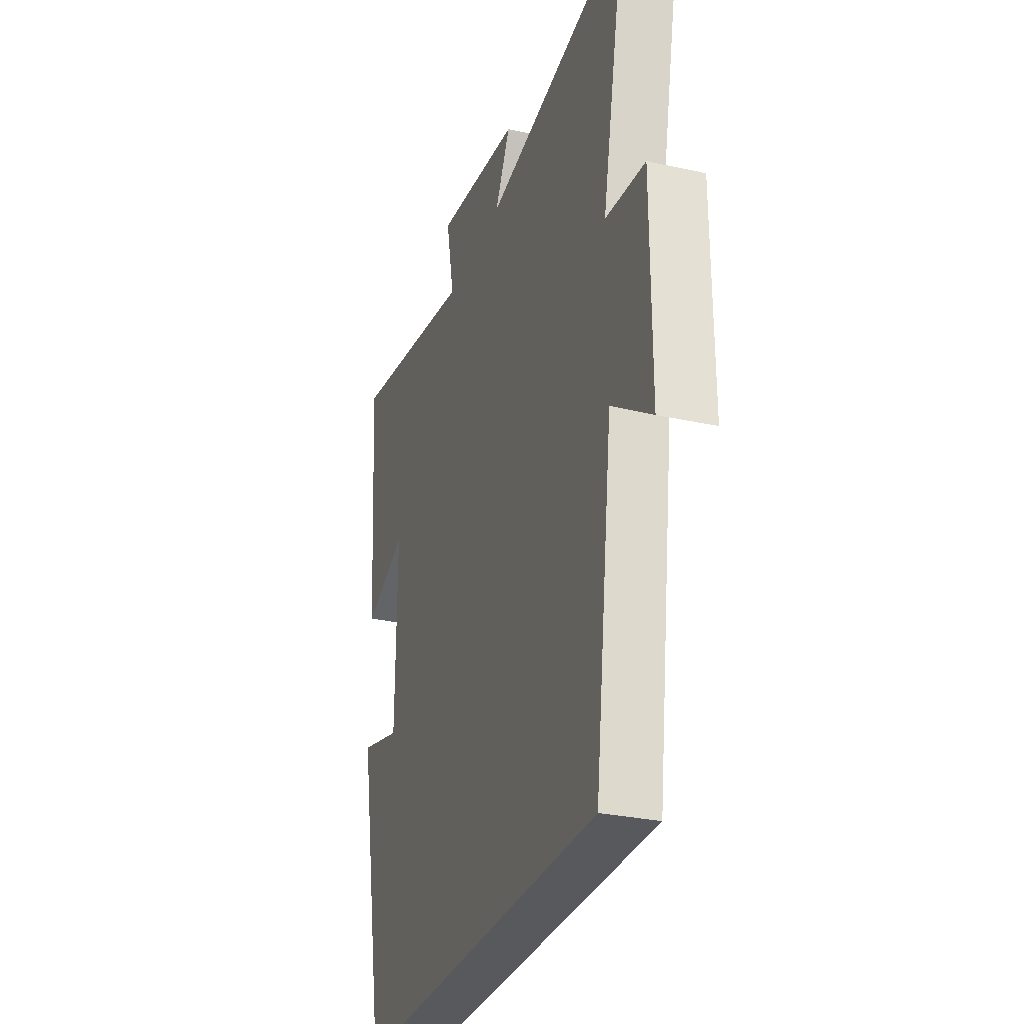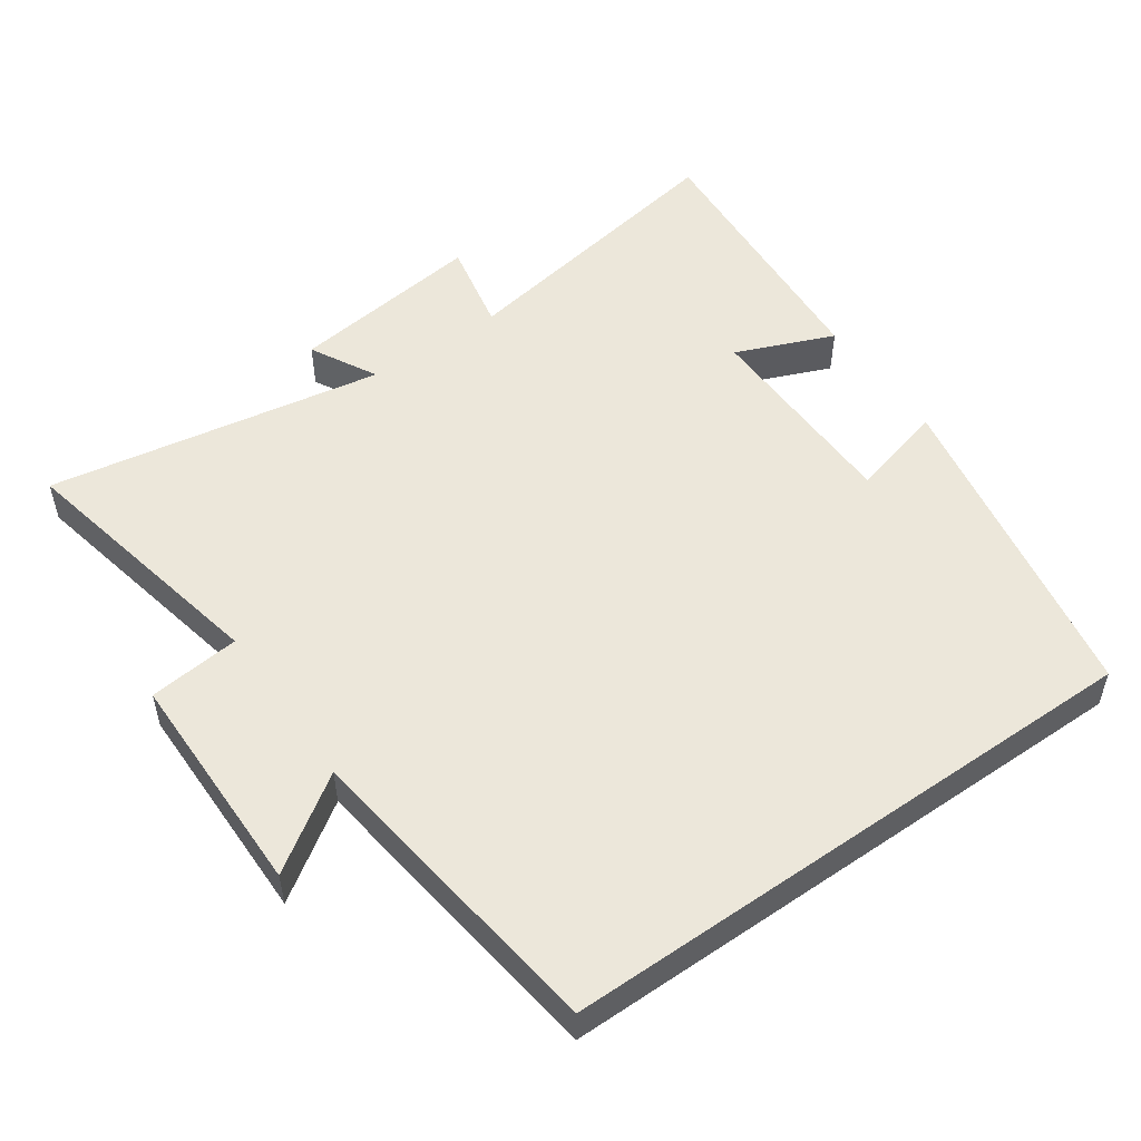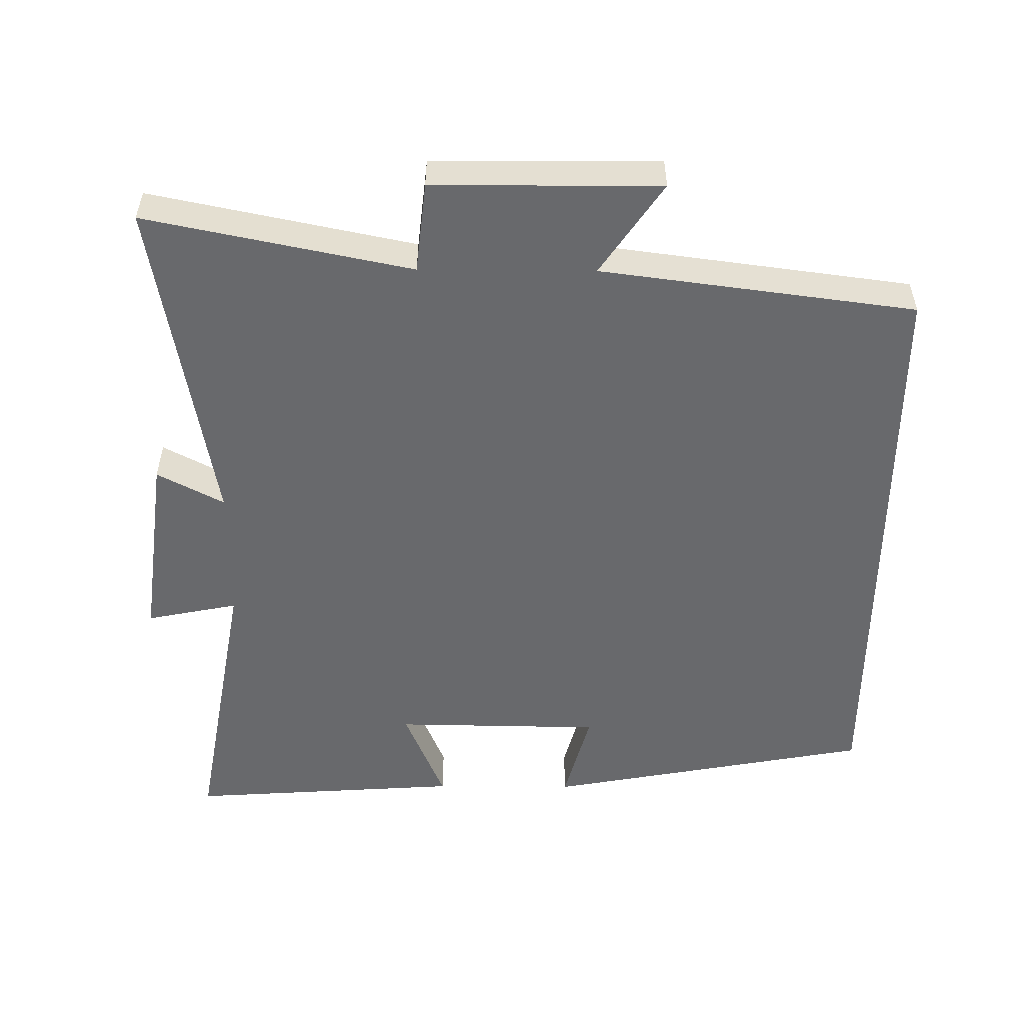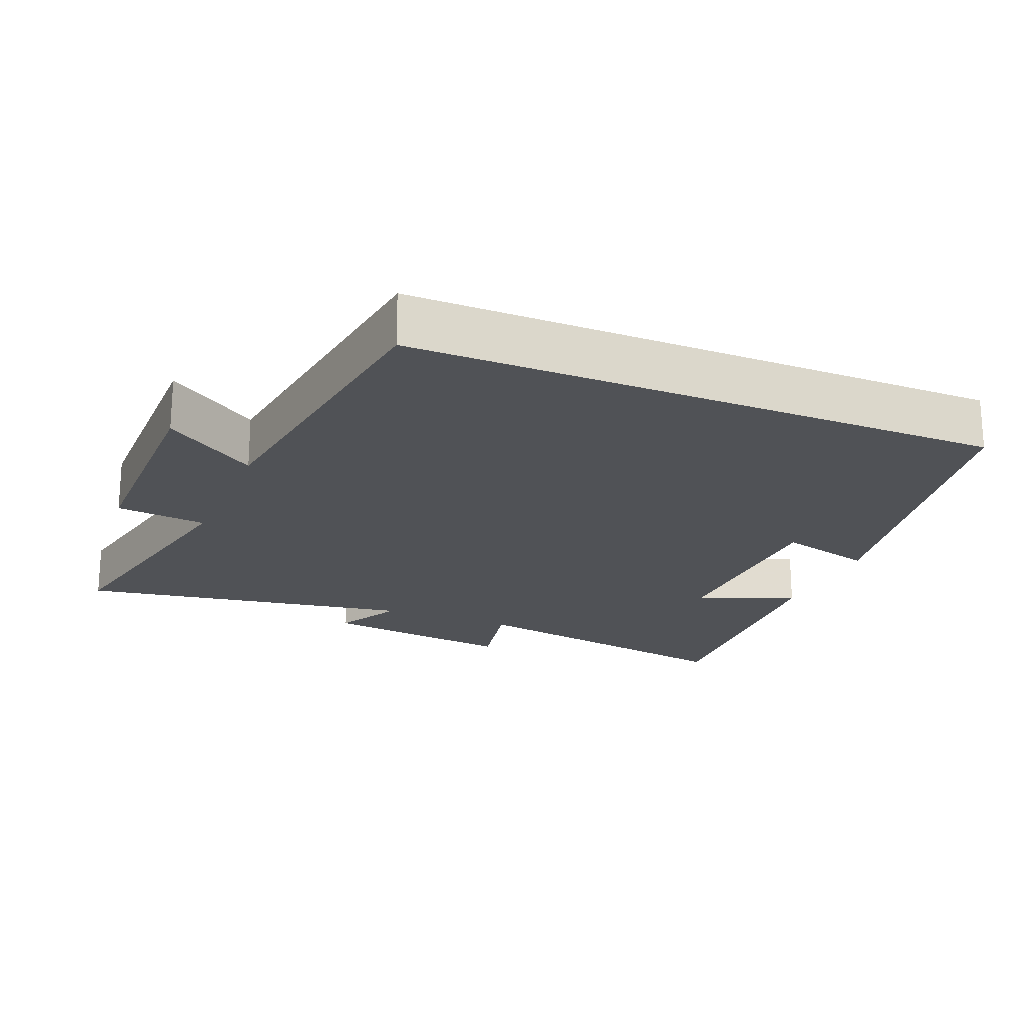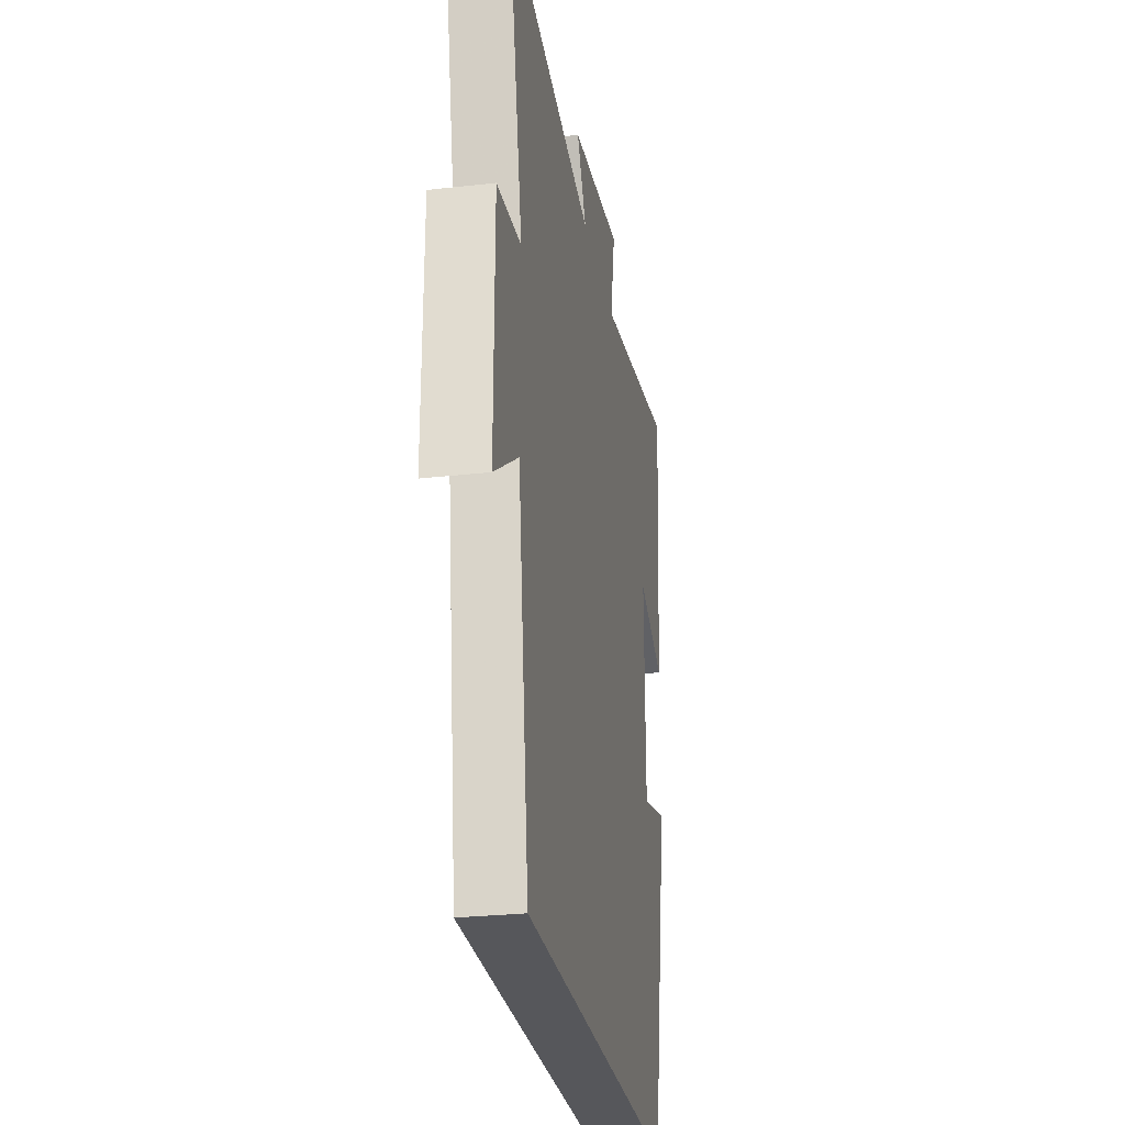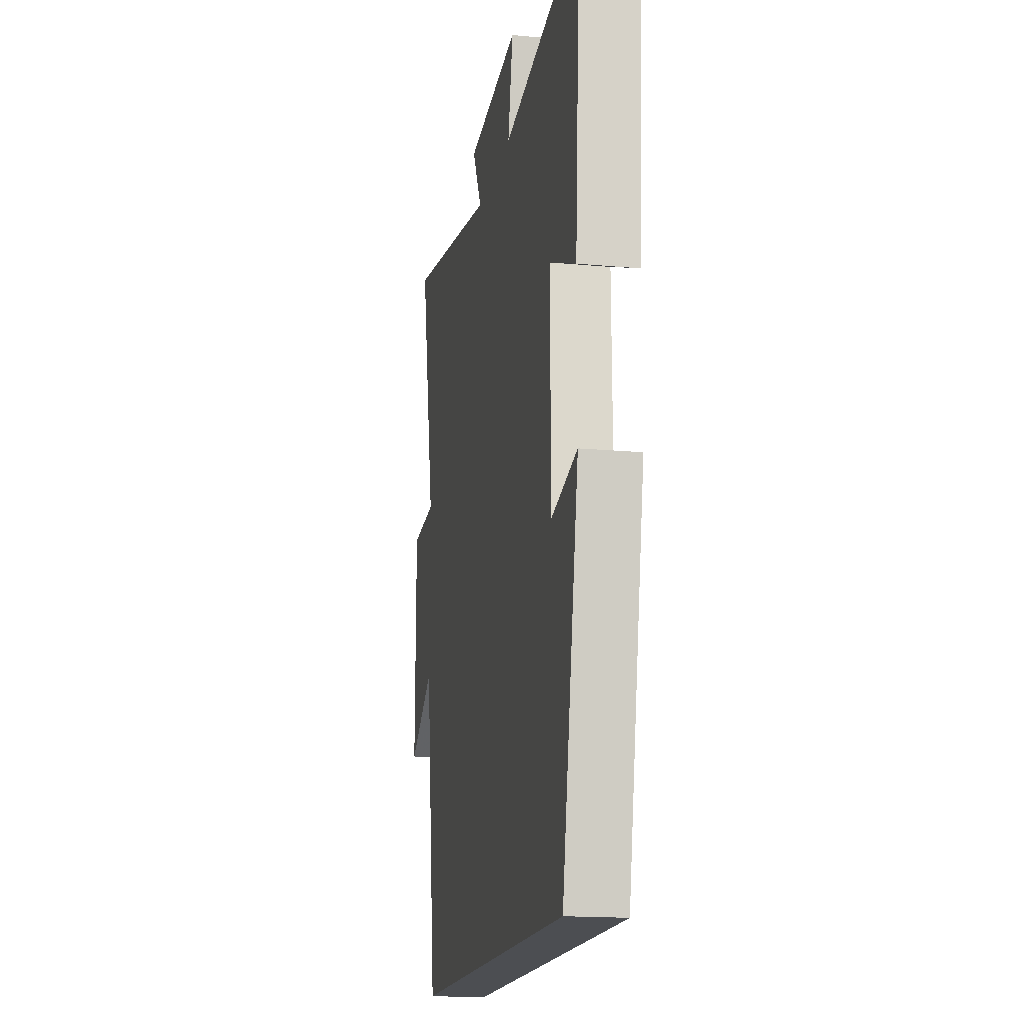
<metadata>
{"format":"obj","ext":"obj","renderer":"f3d","projection":"perspective","resolution":1024,"background":"white","views":[{"elev":-29.5,"azim":71.9,"up":"+Z"},{"elev":52.4,"azim":145.0,"up":"+Y"},{"elev":-52.8,"azim":89.5,"up":"+Y"},{"elev":-20.6,"azim":157.4,"up":"+Y"},{"elev":-27.3,"azim":99.9,"up":"+Z"},{"elev":-16.5,"azim":-100.7,"up":"+Z"}]}
</metadata>
<code>
v 0.578 0.07 0.583
v 0.5 0.07 0.202
v 0.631 0.07 0.188
v 0.633 0.07 -0.138
v 0.5 0.07 -0.048
v 0.441 0.07 -0.5
v -0.411 0.07 -0.5
v -0.5 0.07 -0.028
v -0.363 0.07 -0.064
v -0.359 0.07 0.236
v -0.5 0.07 0.178
v -0.527 0.07 0.574
v -0.108 0.07 0.5
v -0.135 0.07 0.632
v 0.145 0.07 0.596
v 0.094 0.07 0.5
v 0.578 0 0.583
v 0.5 0 0.202
v 0.631 0 0.188
v 0.633 0 -0.138
v 0.5 0 -0.048
v 0.441 0 -0.5
v -0.411 0 -0.5
v -0.5 0 -0.028
v -0.363 0 -0.064
v -0.359 0 0.236
v -0.5 0 0.178
v -0.527 0 0.574
v -0.108 0 0.5
v -0.135 0 0.632
v 0.145 0 0.596
v 0.094 0 0.5
f 13 14 15 16
f 10 11 12 13
f 9 10 13 16
f 6 7 8 9
f 5 6 9 16
f 2 3 4 5
f 2 5 16
f 1 2 16
f 32 31 30 29
f 29 28 27 26
f 32 29 26 25
f 25 24 23 22
f 32 25 22 21
f 21 20 19 18
f 32 21 18
f 32 18 17
f 1 17 18 2
f 2 18 19 3
f 3 19 20 4
f 4 20 21 5
f 5 21 22 6
f 6 22 23 7
f 7 23 24 8
f 8 24 25 9
f 9 25 26 10
f 10 26 27 11
f 11 27 28 12
f 12 28 29 13
f 13 29 30 14
f 14 30 31 15
f 15 31 32 16
f 16 32 17 1

</code>
